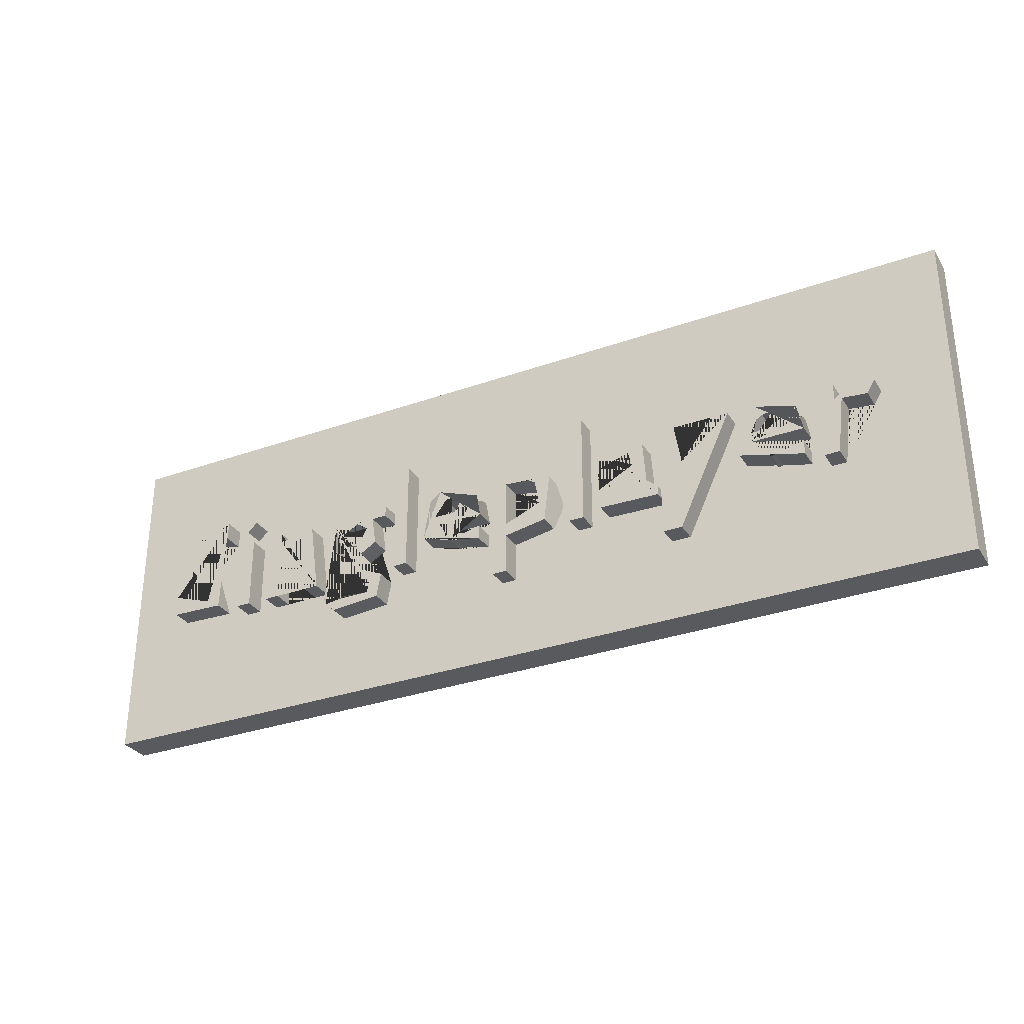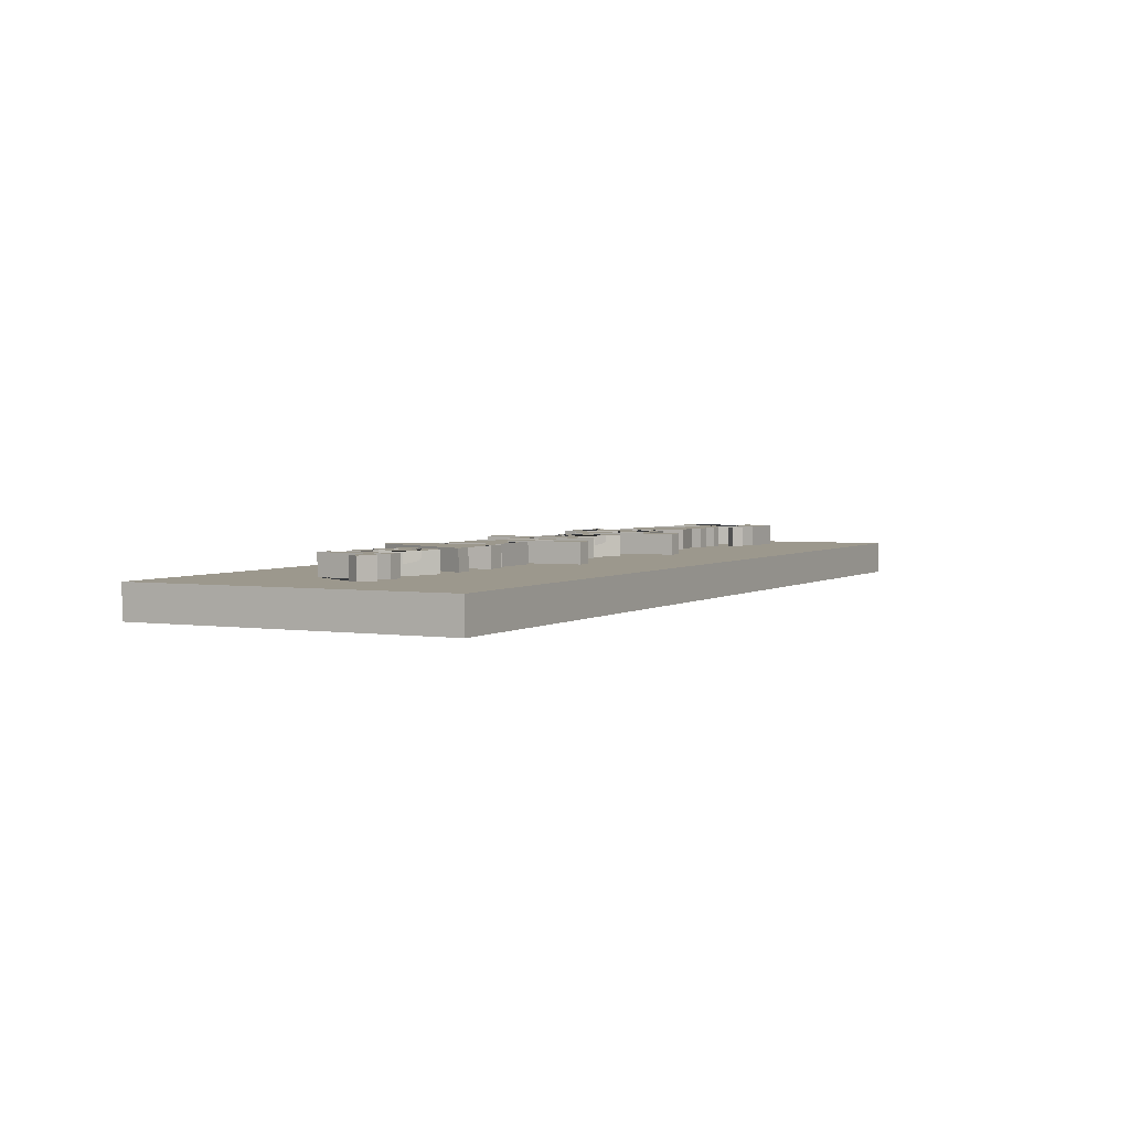
<metadata>
{"format":"obj","ext":"obj","renderer":"f3d","projection":"perspective","resolution":1024,"background":"white","views":[{"elev":-31.0,"azim":27.6,"up":"+Y"},{"elev":2.7,"azim":118.6,"up":"+Z"}]}
</metadata>
<code>
g  Mesh
v -2.772 2.047 -0.3068
v 2.766 2.047 -0.3591
v 2.766 0.04668 -0.3591
v -2.772 0.04668 -0.3068
v 2.768 2.047 -0.1592
v 2.768 0.04668 -0.1592
v -2.77 2.047 -0.1068
v -2.77 0.04668 -0.1068
v 2.122 1.115 -0.02007
v 2.254 1.228 -0.02132
v 2.361 1.175 -0.02233
v 2.314 1.099 -0.02188
v 2.164 1.114 -0.02046
v 2.122 0.7695 -0.02007
v 2.033 0.7695 -0.01922
v 2.033 1.218 -0.01922
v 2.122 1.218 -0.02007
v 1.615 0.9805 -0.01527
v 1.726 0.8493 -0.01632
v 1.923 0.8995 -0.01818
v 1.923 0.8135 -0.01818
v 1.54 0.9098 -0.01457
v 1.553 1.119 -0.01469
v 1.656 1.122 -0.01566
v 1.617 1.04 -0.01529
v 1.843 1.04 -0.01743
v 1.753 1.15 -0.01658
v 1.894 1.144 -0.01791
v 1.931 0.9805 -0.01826
v 0.655 1.167 -0.006194
v 0.9449 1.163 -0.008936
v 0.967 0.8485 -0.009144
v 0.878 0.9915 -0.008303
v 0.7373 0.8992 -0.006973
v 0.7541 0.8411 -0.007131
v 0.8469 0.8368 -0.008009
v 0.9681 0.8377 -0.009155
v 0.9729 0.829 -0.0092
v 1.031 0.8495 -0.009749
v 1.031 0.7955 -0.009749
v 0.6673 0.8045 -0.00631
v 0.6598 0.9266 -0.006239
v 0.878 1.04 -0.008303
v 0.8504 1.131 -0.008042
v 0.655 1.069 -0.006194
v -0.643 1.452 0.00608
v -0.643 0.7695 0.00608
v -0.732 0.7695 0.006922
v -0.732 1.452 0.006922
v 0.878 0.8605 -0.008303
v -0.4121 1.211 0.003897
v -0.1561 1.118 0.001476
v -0.2704 1.137 0.002557
v -0.325 1.151 0.003073
v -0.4785 1.165 0.004525
v 0.047 1.139 -0.000444
v 0.3196 1.139 -0.003023
v 0.3358 1.115 -0.003176
v 0.1917 1.129 -0.001813
v -1.099 1.027 -0.1179
v -1.181 1.025 -0.1172
v -1.177 1.011 -0.1172
v -1.088 1.009 -0.1181
v -1.027 0.9792 0.009713
v -1.014 0.9785 0.009589
v -1.156 0.9736 0.01093
v -1.16 0.9795 0.01097
v -1.132 0.6497 0.0107
v -1.118 0.6344 0.01057
v -1.209 0.6209 0.01143
v -1.222 0.6562 0.01156
v -1.285 0.7695 0.01215
v -1.374 0.7695 0.01299
v -1.425 1.149 0.01348
v -1.574 1.091 0.01488
v -1.574 0.7695 0.01488
v -1.663 0.7695 0.01573
v -1.663 1.218 0.01573
v -1.574 1.218 0.01488
v -1.574 1.159 0.01488
v -1.344 1.197 0.01271
v -1.78 1.362 0.01684
v -1.84 1.302 0.0174
v -1.885 1.347 0.01783
v -1.84 1.407 0.0174
v -0.9362 1.093 -0.1195
v -0.9914 0.9813 -0.119
v -1.08 1.001 -0.1181
v -1.086 0.9205 -0.1181
v -1.148 0.8838 -0.1175
v -1.112 0.7995 -0.1178
v -1.206 0.7444 -0.1169
v -1.054 0.7469 -0.1184
v -0.8992 0.7006 -0.1198
v -0.9151 0.6336 -0.1197
v -1.133 0.6497 -0.1176
v -1.092 0.7388 -0.118
v -1.08 0.7425 -0.1181
v -1.213 0.7328 -0.1169
v -1.147 0.5667 -0.1175
v -0.8455 0.5909 -0.1203
v -0.8185 0.736 -0.1206
v -1.072 0.8595 -0.1182
v -0.871 0.9778 -0.1201
v -0.8962 1.149 -0.1199
v -0.8042 1.149 -0.1207
v -0.8042 1.218 -0.1207
v -1.161 1.146 -0.1174
v -1.098 1.092 -0.118
v -2.002 1.413 0.01893
v -2.002 1.302 0.01893
v -2.218 1.362 0.02097
v -2.029 0.8129 0.01919
v -2.357 0.8235 0.02229
v -2.357 0.9475 0.02229
v -2.114 0.8624 0.01999
v -2.103 0.9345 0.01989
v -2.355 1.235 0.02227
v -2.285 1.426 0.02161
v 1.485 1.218 -0.01404
v 1.167 0.5395 -0.01104
v 1.054 0.5395 -0.009966
v 1.047 1.218 -0.009901
v 1.148 1.218 -0.01086
v 1.187 0.9722 -0.01123
v 1.385 1.218 -0.0131
v -0.7332 0.7695 -0.1214
v -0.6442 0.7695 -0.1222
v -0.6442 1.452 -0.1222
v -0.7332 1.452 -0.1214
v 1.922 0.8995 -0.1465
v 1.725 0.8493 -0.1446
v 1.614 0.9805 -0.1436
v 1.93 0.9805 -0.1466
v 1.906 1.118 -0.1464
v 1.791 1.137 -0.1453
v 1.842 1.04 -0.1458
v 1.616 1.04 -0.1436
v 1.691 1.143 -0.1443
v 1.752 1.15 -0.1449
v 1.893 1.144 -0.1462
v 1.65 1.211 -0.1439
v 1.539 0.9098 -0.1429
v 1.922 0.8135 -0.1465
v 1.166 0.5395 -0.1394
v 1.484 1.218 -0.1424
v 1.384 1.218 -0.1414
v 1.186 0.9722 -0.1396
v 1.147 1.218 -0.1392
v 1.046 1.218 -0.1382
v 1.053 0.5395 -0.1383
v 1.651 1.211 -0.01561
v 1.692 1.143 -0.016
v 0.6661 0.8045 -0.1346
v 1.03 0.7955 -0.1381
v 1.03 0.8495 -0.1381
v 0.9717 0.829 -0.1375
v 0.9669 0.8377 -0.1375
v 0.8457 0.8368 -0.1363
v 0.7529 0.8411 -0.1355
v 0.7361 0.8992 -0.1353
v 0.8767 0.9915 -0.1366
v 0.8767 0.8605 -0.1366
v 0.9657 0.8485 -0.1375
v 0.9437 1.163 -0.1373
v 0.6538 1.167 -0.1345
v 0.6538 1.069 -0.1345
v 0.8492 1.131 -0.1364
v 0.8767 1.04 -0.1366
v 0.6585 0.9266 -0.1346
v -1.789 1.218 0.01692
v -1.789 0.7695 0.01692
v -1.878 0.7695 0.01776
v -1.878 1.218 0.01776
v -0.04321 1.218 -0.1279
v -0.04321 0.5395 -0.1279
v 0.04578 0.5395 -0.1288
v 0.04578 0.7805 -0.1288
v 0.2996 0.8249 -0.1312
v 0.3561 0.9266 -0.1317
v 0.2679 0.9501 -0.1309
v 0.04578 0.8605 -0.1288
v 0.04578 1.139 -0.1288
v 0.2362 1.1 -0.1306
v 0.2715 0.9703 -0.1309
v 0.3638 0.9905 -0.1318
v 0.3184 1.139 -0.1313
v -0.1704 1.144 -0.1267
v -0.311 1.15 -0.1254
v -0.2836 1.143 -0.1257
v -0.1573 1.118 -0.1269
v -0.3383 0.8493 -0.1251
v -0.4492 0.9805 -0.1241
v -0.1332 0.9805 -0.1271
v -0.2212 1.04 -0.1262
v -0.4472 1.04 -0.1241
v -0.3721 1.143 -0.1248
v -0.4133 1.211 -0.1244
v -0.5238 0.9098 -0.1234
v -0.1412 0.8135 -0.127
v -0.1412 0.8995 -0.127
v 0.4648 0.7695 -0.1327
v 0.5538 0.7695 -0.1336
v 0.5538 1.452 -0.1336
v 0.4648 1.452 -0.1327
v -1.879 0.7695 -0.1106
v -1.79 0.7695 -0.1114
v -1.79 1.218 -0.1114
v -1.879 1.218 -0.1106
v -0.3371 0.8493 0.003187
v -0.14 0.8995 0.001324
v -0.14 0.8135 0.001324
v -0.5226 0.9098 0.004942
v -0.3709 1.143 0.003507
v -0.446 1.04 0.004218
v -0.22 1.04 0.00208
v -0.132 0.9805 0.001248
v -0.448 0.9805 0.004236
v -1.286 0.7695 -0.1162
v -1.345 1.197 -0.1156
v -1.575 1.159 -0.1134
v -1.575 1.218 -0.1134
v -1.664 1.218 -0.1126
v -1.664 0.7695 -0.1126
v -1.575 0.7695 -0.1134
v -1.575 1.091 -0.1134
v -1.427 1.149 -0.1148
v -1.375 0.7695 -0.1153
v -1.16 1.146 0.01097
v -0.803 1.218 0.007593
v -0.803 1.149 0.007593
v -0.895 1.149 0.008463
v -0.8697 0.9778 0.008225
v -1.071 0.8595 0.01013
v -0.8173 0.736 0.007729
v -0.8443 0.5909 0.007984
v -1.146 0.5667 0.01084
v -0.9139 0.6336 0.008643
v -0.898 0.7006 0.008492
v -1.091 0.7388 0.01032
v -1.212 0.7328 0.01146
v -1.111 0.7995 0.01051
v -1.147 0.8838 0.01085
v -1.085 0.9205 0.01026
v -0.9902 0.9813 0.009364
v -0.9349 1.093 0.008842
v -1.003 1.141 0.009489
v -1.097 1.092 0.01037
v -1.079 1.001 0.01021
v -2.358 0.9475 -0.106
v -2.358 0.8235 -0.106
v -2.03 0.8129 -0.1091
v -2.219 1.362 -0.1074
v -2.003 1.302 -0.1094
v -2.003 1.413 -0.1094
v -2.286 1.426 -0.1067
v -2.356 1.235 -0.1061
v -2.104 0.9345 -0.1084
v -2.116 0.8624 -0.1083
v -1.841 1.407 -0.1109
v -1.887 1.347 -0.1105
v -1.841 1.302 -0.1109
v -1.782 1.362 -0.1115
v 0.555 1.452 -0.005248
v 0.555 0.7695 -0.005248
v 0.466 0.7695 -0.004407
v 0.466 1.452 -0.004407
v 2.121 0.7695 -0.1484
v 2.163 1.114 -0.1488
v 2.313 1.099 -0.1502
v 2.36 1.175 -0.1507
v 2.253 1.228 -0.1496
v 2.121 1.115 -0.1484
v 2.121 1.218 -0.1484
v 2.032 1.218 -0.1476
v 2.032 0.7695 -0.1476
v 0.047 0.8605 -0.000444
v 0.2374 1.1 -0.002245
v 0.2692 0.9501 -0.002545
v 0.047 0.7805 -0.000444
v 0.3009 0.8249 -0.002845
v -0.042 1.218 0.000397
v -0.042 0.5395 0.000397
v 0.047 0.5395 -0.000444
f 1 2 3 4
f 2 5 6 3
f 5 7 8 6
f 7 1 4 8
f 4 3 6 8
f 7 5 2 1
v -2.772 2.047 -0.3068
v 2.766 2.047 -0.3591
v 2.766 0.04668 -0.3591
v -2.772 0.04668 -0.3068
v 2.768 2.047 -0.1592
v 2.768 0.04668 -0.1592
v -2.77 2.047 -0.1068
v -2.77 0.04668 -0.1068
v 2.122 1.115 -0.02007
v 2.254 1.228 -0.02132
v 2.361 1.175 -0.02233
v 2.314 1.099 -0.02188
v 2.164 1.114 -0.02046
v 2.122 0.7695 -0.02007
v 2.033 0.7695 -0.01922
v 2.033 1.218 -0.01922
v 2.122 1.218 -0.02007
v 1.615 0.9805 -0.01527
v 1.726 0.8493 -0.01632
v 1.923 0.8995 -0.01818
v 1.923 0.8135 -0.01818
v 1.54 0.9098 -0.01457
v 1.553 1.119 -0.01469
v 1.656 1.122 -0.01566
v 1.617 1.04 -0.01529
v 1.843 1.04 -0.01743
v 1.753 1.15 -0.01658
v 1.894 1.144 -0.01791
v 1.931 0.9805 -0.01826
v 0.655 1.167 -0.006194
v 0.9449 1.163 -0.008936
v 0.967 0.8485 -0.009144
v 0.878 0.9915 -0.008303
v 0.7373 0.8992 -0.006973
v 0.7541 0.8411 -0.007131
v 0.8469 0.8368 -0.008009
v 0.9681 0.8377 -0.009155
v 0.9729 0.829 -0.0092
v 1.031 0.8495 -0.009749
v 1.031 0.7955 -0.009749
v 0.6673 0.8045 -0.00631
v 0.6598 0.9266 -0.006239
v 0.878 1.04 -0.008303
v 0.8504 1.131 -0.008042
v 0.655 1.069 -0.006194
v -0.643 1.452 0.00608
v -0.643 0.7695 0.00608
v -0.732 0.7695 0.006922
v -0.732 1.452 0.006922
v 0.878 0.8605 -0.008303
v -0.4121 1.211 0.003897
v -0.1561 1.118 0.001476
v -0.2704 1.137 0.002557
v -0.325 1.151 0.003073
v -0.4785 1.165 0.004525
v 0.047 1.139 -0.000444
v 0.3196 1.139 -0.003023
v 0.3358 1.115 -0.003176
v 0.1917 1.129 -0.001813
v -1.099 1.027 -0.1179
v -1.181 1.025 -0.1172
v -1.177 1.011 -0.1172
v -1.088 1.009 -0.1181
v -1.027 0.9792 0.009713
v -1.014 0.9785 0.009589
v -1.156 0.9736 0.01093
v -1.16 0.9795 0.01097
v -1.132 0.6497 0.0107
v -1.118 0.6344 0.01057
v -1.209 0.6209 0.01143
v -1.222 0.6562 0.01156
v -1.285 0.7695 0.01215
v -1.374 0.7695 0.01299
v -1.425 1.149 0.01348
v -1.574 1.091 0.01488
v -1.574 0.7695 0.01488
v -1.663 0.7695 0.01573
v -1.663 1.218 0.01573
v -1.574 1.218 0.01488
v -1.574 1.159 0.01488
v -1.344 1.197 0.01271
v -1.78 1.362 0.01684
v -1.84 1.302 0.0174
v -1.885 1.347 0.01783
v -1.84 1.407 0.0174
v -0.9362 1.093 -0.1195
v -0.9914 0.9813 -0.119
v -1.08 1.001 -0.1181
v -1.086 0.9205 -0.1181
v -1.148 0.8838 -0.1175
v -1.112 0.7995 -0.1178
v -1.206 0.7444 -0.1169
v -1.054 0.7469 -0.1184
v -0.8992 0.7006 -0.1198
v -0.9151 0.6336 -0.1197
v -1.133 0.6497 -0.1176
v -1.092 0.7388 -0.118
v -1.08 0.7425 -0.1181
v -1.213 0.7328 -0.1169
v -1.147 0.5667 -0.1175
v -0.8455 0.5909 -0.1203
v -0.8185 0.736 -0.1206
v -1.072 0.8595 -0.1182
v -0.871 0.9778 -0.1201
v -0.8962 1.149 -0.1199
v -0.8042 1.149 -0.1207
v -0.8042 1.218 -0.1207
v -1.161 1.146 -0.1174
v -1.098 1.092 -0.118
v -2.002 1.413 0.01893
v -2.002 1.302 0.01893
v -2.218 1.362 0.02097
v -2.029 0.8129 0.01919
v -2.357 0.8235 0.02229
v -2.357 0.9475 0.02229
v -2.114 0.8624 0.01999
v -2.103 0.9345 0.01989
v -2.355 1.235 0.02227
v -2.285 1.426 0.02161
v 1.485 1.218 -0.01404
v 1.167 0.5395 -0.01104
v 1.054 0.5395 -0.009966
v 1.047 1.218 -0.009901
v 1.148 1.218 -0.01086
v 1.187 0.9722 -0.01123
v 1.385 1.218 -0.0131
v -0.7332 0.7695 -0.1214
v -0.6442 0.7695 -0.1222
v -0.6442 1.452 -0.1222
v -0.7332 1.452 -0.1214
v 1.922 0.8995 -0.1465
v 1.725 0.8493 -0.1446
v 1.614 0.9805 -0.1436
v 1.93 0.9805 -0.1466
v 1.906 1.118 -0.1464
v 1.791 1.137 -0.1453
v 1.842 1.04 -0.1458
v 1.616 1.04 -0.1436
v 1.691 1.143 -0.1443
v 1.752 1.15 -0.1449
v 1.893 1.144 -0.1462
v 1.65 1.211 -0.1439
v 1.539 0.9098 -0.1429
v 1.922 0.8135 -0.1465
v 1.166 0.5395 -0.1394
v 1.484 1.218 -0.1424
v 1.384 1.218 -0.1414
v 1.186 0.9722 -0.1396
v 1.147 1.218 -0.1392
v 1.046 1.218 -0.1382
v 1.053 0.5395 -0.1383
v 1.651 1.211 -0.01561
v 1.692 1.143 -0.016
v 0.6661 0.8045 -0.1346
v 1.03 0.7955 -0.1381
v 1.03 0.8495 -0.1381
v 0.9717 0.829 -0.1375
v 0.9669 0.8377 -0.1375
v 0.8457 0.8368 -0.1363
v 0.7529 0.8411 -0.1355
v 0.7361 0.8992 -0.1353
v 0.8767 0.9915 -0.1366
v 0.8767 0.8605 -0.1366
v 0.9657 0.8485 -0.1375
v 0.9437 1.163 -0.1373
v 0.6538 1.167 -0.1345
v 0.6538 1.069 -0.1345
v 0.8492 1.131 -0.1364
v 0.8767 1.04 -0.1366
v 0.6585 0.9266 -0.1346
v -1.789 1.218 0.01692
v -1.789 0.7695 0.01692
v -1.878 0.7695 0.01776
v -1.878 1.218 0.01776
v -0.04321 1.218 -0.1279
v -0.04321 0.5395 -0.1279
v 0.04578 0.5395 -0.1288
v 0.04578 0.7805 -0.1288
v 0.2996 0.8249 -0.1312
v 0.3561 0.9266 -0.1317
v 0.2679 0.9501 -0.1309
v 0.04578 0.8605 -0.1288
v 0.04578 1.139 -0.1288
v 0.2362 1.1 -0.1306
v 0.2715 0.9703 -0.1309
v 0.3638 0.9905 -0.1318
v 0.3184 1.139 -0.1313
v -0.1704 1.144 -0.1267
v -0.311 1.15 -0.1254
v -0.2836 1.143 -0.1257
v -0.1573 1.118 -0.1269
v -0.3383 0.8493 -0.1251
v -0.4492 0.9805 -0.1241
v -0.1332 0.9805 -0.1271
v -0.2212 1.04 -0.1262
v -0.4472 1.04 -0.1241
v -0.3721 1.143 -0.1248
v -0.4133 1.211 -0.1244
v -0.5238 0.9098 -0.1234
v -0.1412 0.8135 -0.127
v -0.1412 0.8995 -0.127
v 0.4648 0.7695 -0.1327
v 0.5538 0.7695 -0.1336
v 0.5538 1.452 -0.1336
v 0.4648 1.452 -0.1327
v -1.879 0.7695 -0.1106
v -1.79 0.7695 -0.1114
v -1.79 1.218 -0.1114
v -1.879 1.218 -0.1106
v -0.3371 0.8493 0.003187
v -0.14 0.8995 0.001324
v -0.14 0.8135 0.001324
v -0.5226 0.9098 0.004942
v -0.3709 1.143 0.003507
v -0.446 1.04 0.004218
v -0.22 1.04 0.00208
v -0.132 0.9805 0.001248
v -0.448 0.9805 0.004236
v -1.286 0.7695 -0.1162
v -1.345 1.197 -0.1156
v -1.575 1.159 -0.1134
v -1.575 1.218 -0.1134
v -1.664 1.218 -0.1126
v -1.664 0.7695 -0.1126
v -1.575 0.7695 -0.1134
v -1.575 1.091 -0.1134
v -1.427 1.149 -0.1148
v -1.375 0.7695 -0.1153
v -1.16 1.146 0.01097
v -0.803 1.218 0.007593
v -0.803 1.149 0.007593
v -0.895 1.149 0.008463
v -0.8697 0.9778 0.008225
v -1.071 0.8595 0.01013
v -0.8173 0.736 0.007729
v -0.8443 0.5909 0.007984
v -1.146 0.5667 0.01084
v -0.9139 0.6336 0.008643
v -0.898 0.7006 0.008492
v -1.091 0.7388 0.01032
v -1.212 0.7328 0.01146
v -1.111 0.7995 0.01051
v -1.147 0.8838 0.01085
v -1.085 0.9205 0.01026
v -0.9902 0.9813 0.009364
v -0.9349 1.093 0.008842
v -1.003 1.141 0.009489
v -1.097 1.092 0.01037
v -1.079 1.001 0.01021
v -2.358 0.9475 -0.106
v -2.358 0.8235 -0.106
v -2.03 0.8129 -0.1091
v -2.219 1.362 -0.1074
v -2.003 1.302 -0.1094
v -2.003 1.413 -0.1094
v -2.286 1.426 -0.1067
v -2.356 1.235 -0.1061
v -2.104 0.9345 -0.1084
v -2.116 0.8624 -0.1083
v -1.841 1.407 -0.1109
v -1.887 1.347 -0.1105
v -1.841 1.302 -0.1109
v -1.782 1.362 -0.1115
v 0.555 1.452 -0.005248
v 0.555 0.7695 -0.005248
v 0.466 0.7695 -0.004407
v 0.466 1.452 -0.004407
v 2.121 0.7695 -0.1484
v 2.163 1.114 -0.1488
v 2.313 1.099 -0.1502
v 2.36 1.175 -0.1507
v 2.253 1.228 -0.1496
v 2.121 1.115 -0.1484
v 2.121 1.218 -0.1484
v 2.032 1.218 -0.1476
v 2.032 0.7695 -0.1476
v 0.047 0.8605 -0.000444
v 0.2374 1.1 -0.002245
v 0.2692 0.9501 -0.002545
v 0.047 0.7805 -0.000444
v 0.3009 0.8249 -0.002845
v -0.042 1.218 0.000397
v -0.042 0.5395 0.000397
v 0.047 0.5395 -0.000444
f 293 294 295 296 297 298 299 300 301
f 302 303 304 305 306 307 308 309 310 311 312 313
f 314 315 316 317 318 319 320 321 322 323 324 325 326 327 328 329
f 330 331 332 333
f 334 317 316 321 320
f 335 336 337 338 339
f 340 341 342 343
f 344 345 346 347
f 348 349 350 351
f 352 353 354 355
f 356 357 358 359 360 361 362 363 364 365
f 366 367 368 369
f 370 371 372 347 346 373 374 375 376 377 378 379 380 381 382 383 384 385 386 387 388 389 390 391 392 345 344 393
f 394 395 396 397 398 399 400 401 402 403
f 404 405 406 407 408 409 410
f 411 412 413 414
f 415 416 417 418 419 420 421 422 423 424 425 426 427 428
f 429 430 431 432 433 434 435
f 436 312 311 437 308 307
f 438 439 440 441 442 443 444 445 446 447 448 449 450 451 452 453 454
f 442 448 447 443
f 455 456 457 458
f 459 460 461 462 463 464 465 466 467 468 469 470 471
f 472 473 474 475
f 476 477 478 475 474 479 480 481 473 472 482 483 484 485
f 486 487 488 489
f 464 470 469 465
f 490 491 492 493
f 425 424 420 419
f 494 495 496 497 339 338 498 499 500 337 336 501 502
f 503 504 505 506 507 508 509 510 511 512
f 513 514 515 516 517 518 519 520 521 354 353 522 523 524 352 355 525 526 527 528 350 349 529 530 531 532 533 348 351
f 534 535 536 537 538 539 540 541 542 543
f 382 377 376 383
f 544 545 546 547
f 548 549 550 551
f 552 553 554 555 556 557 558 559 560
f 561 340 467 466
f 551 550 486 489
f 395 394 539 538
f 562 563 465 469 468
f 401 400 543 542
f 563 561 466 465
f 403 540 539 394
f 496 484 483 497
f 368 367 546 545
f 358 511 510 359
f 369 368 545 544
f 564 565 463 462
f 378 377 382 381 524 523
f 404 410 431 430
f 330 333 414 413
f 363 362 507 506
f 307 306 427 426 436
f 354 521 384 383 525 355
f 403 402 541 540
f 305 304 415 428
f 396 395 538 537
f 322 441 440 323
f 302 313 418 417
f 297 296 554 553
f 301 300 559 558
f 548 551 489 488
f 327 453 452 328
f 522 353 352 380 379
f 407 406 435 434
f 335 339 497 483 482
f 496 495 485 484
f 397 536 535 398
f 320 319 444 443 447 334
f 400 399 534 543
f 550 549 487 486
f 329 328 452 451
f 566 459 471 341
f 365 364 505 504
f 405 404 430 429
f 458 457 490 493
f 303 416 415 304
f 366 369 544 547
f 342 341 471 470 464 463 565
f 302 417 416 303
f 306 305 428 427
f 530 529 371 370
f 455 458 493 492
f 343 562 468 467 340
f 525 383 376 375 526
f 352 524 381 380
f 517 516 389 388
f 523 522 379 378
f 356 365 504 503
f 532 393 344 347 372 533
f 333 332 411 414
f 325 324 439 438
f 314 450 449 315
f 338 337 500 479 474 473 481 498
f 300 299 560 559
f 296 295 555 554
f 436 426 425 419 418 313 312
f 566 567 460 459
f 361 360 509 508
f 527 526 375 374
f 399 398 535 534
f 294 556 555 295
f 453 327 326 454
f 519 386 385 520
f 527 374 373 528
f 518 517 388 387
f 308 437 423 422 309
f 406 405 429 435
f 494 476 485 495
f 513 392 391 514
f 326 325 438 454
f 498 481 480 499
f 366 547 546 367
f 521 520 385 384
f 549 548 488 487
f 317 334 447 446
f 362 361 508 507
f 409 408 433 432
f 357 512 511 358
f 402 401 542 541
f 513 351 350 528 373 346 345 392
f 360 359 510 509
f 532 531 530 370 393
f 568 564 462 461
f 324 323 440 439
f 397 396 537 536
f 315 449 448 442 441 322 321 316
f 310 309 422 421
f 502 501 478 477
f 298 297 553 552
f 335 482 472 475 478 501 336
f 494 502 477 476
f 318 317 446 445
f 331 330 413 412
f 311 310 421 420 424 423 437
f 319 318 445 444
f 500 499 480 479
f 364 363 506 505
f 299 298 552 560
f 519 518 387 386
f 533 372 371 529 349 348
f 516 515 390 389
f 567 568 461 460
f 456 455 492 491
f 294 293 557 556
f 293 301 558 557
f 457 456 491 490
f 410 409 432 431
f 357 356 503 512
f 314 329 451 450
f 515 514 391 390
f 332 331 412 411
f 408 407 434 433
f 561 567 566 340
f 566 341 340
f 567 561 564 568
f 564 561 563 565
f 562 342 565 563
f 343 342 562

</code>
